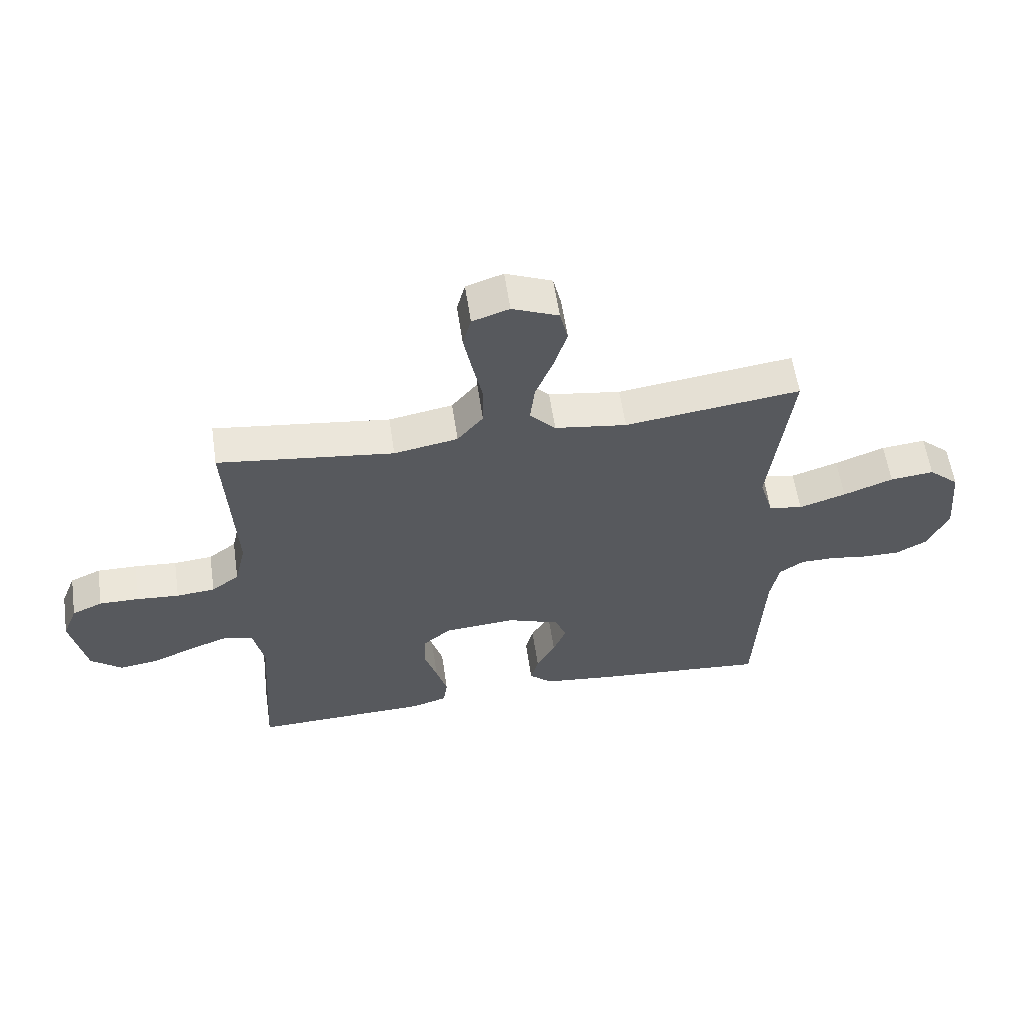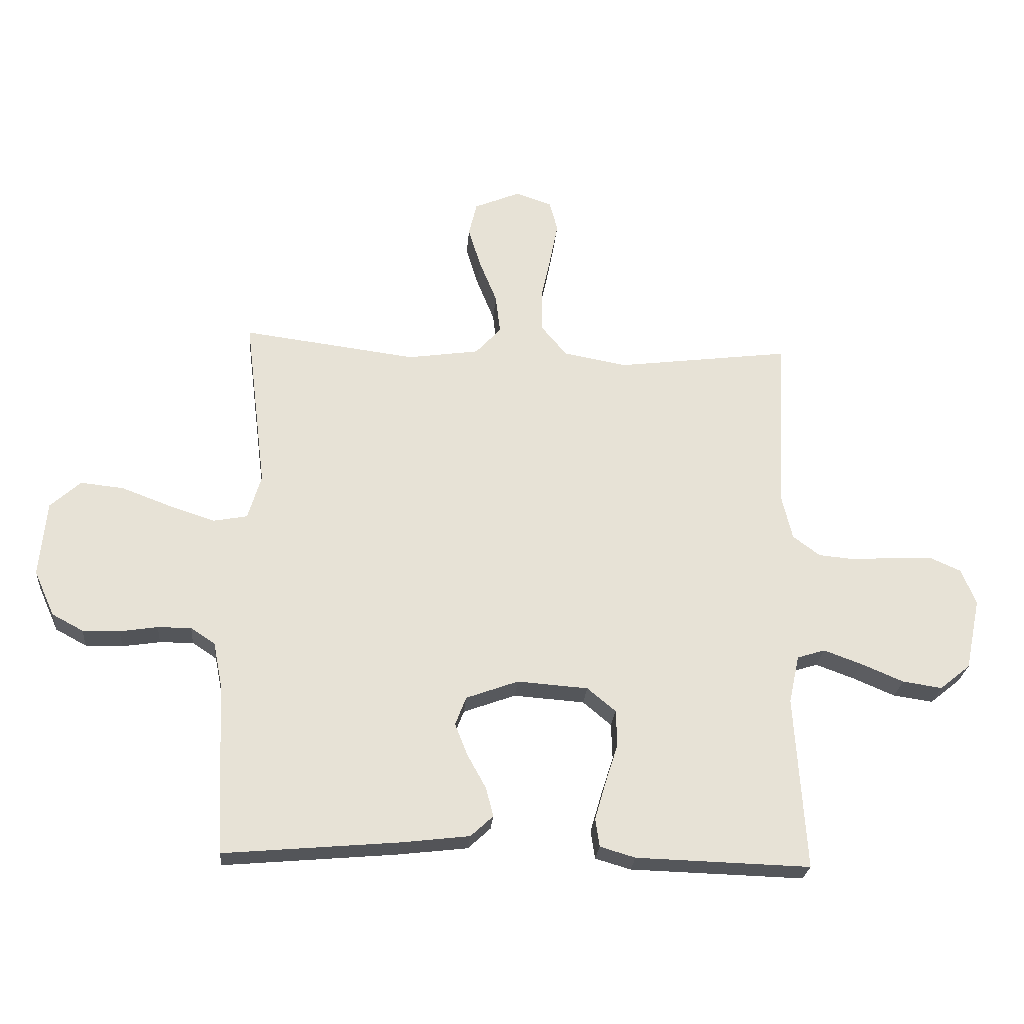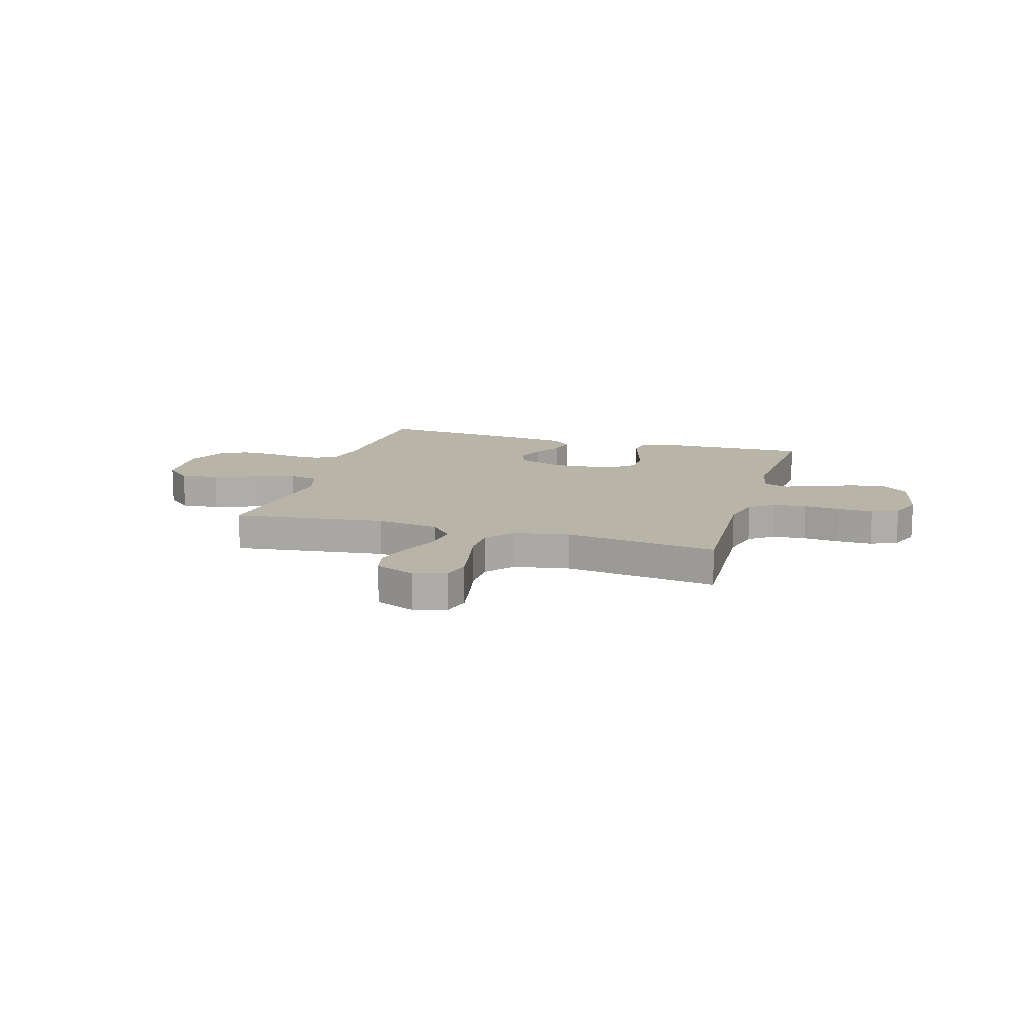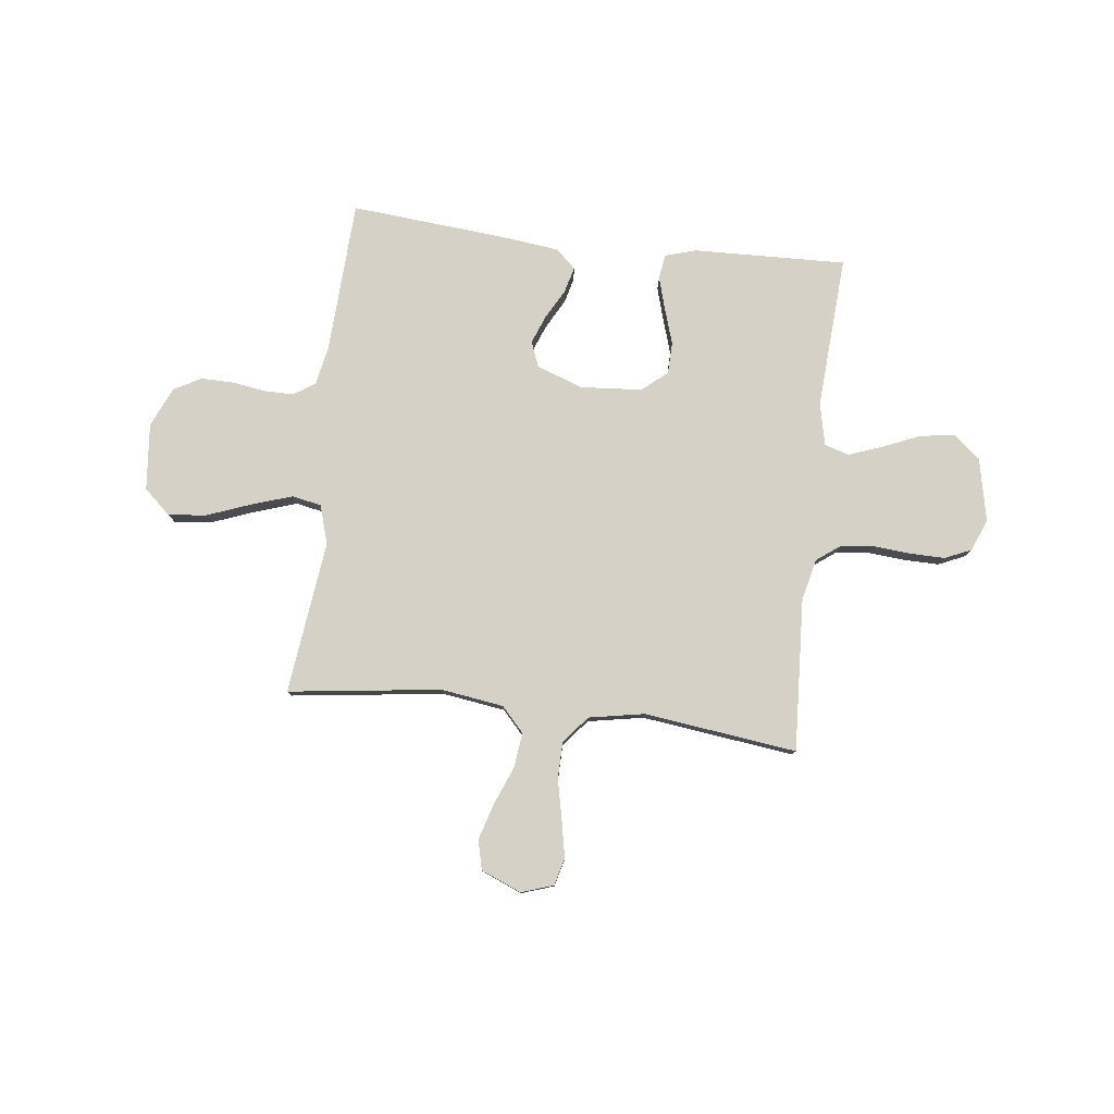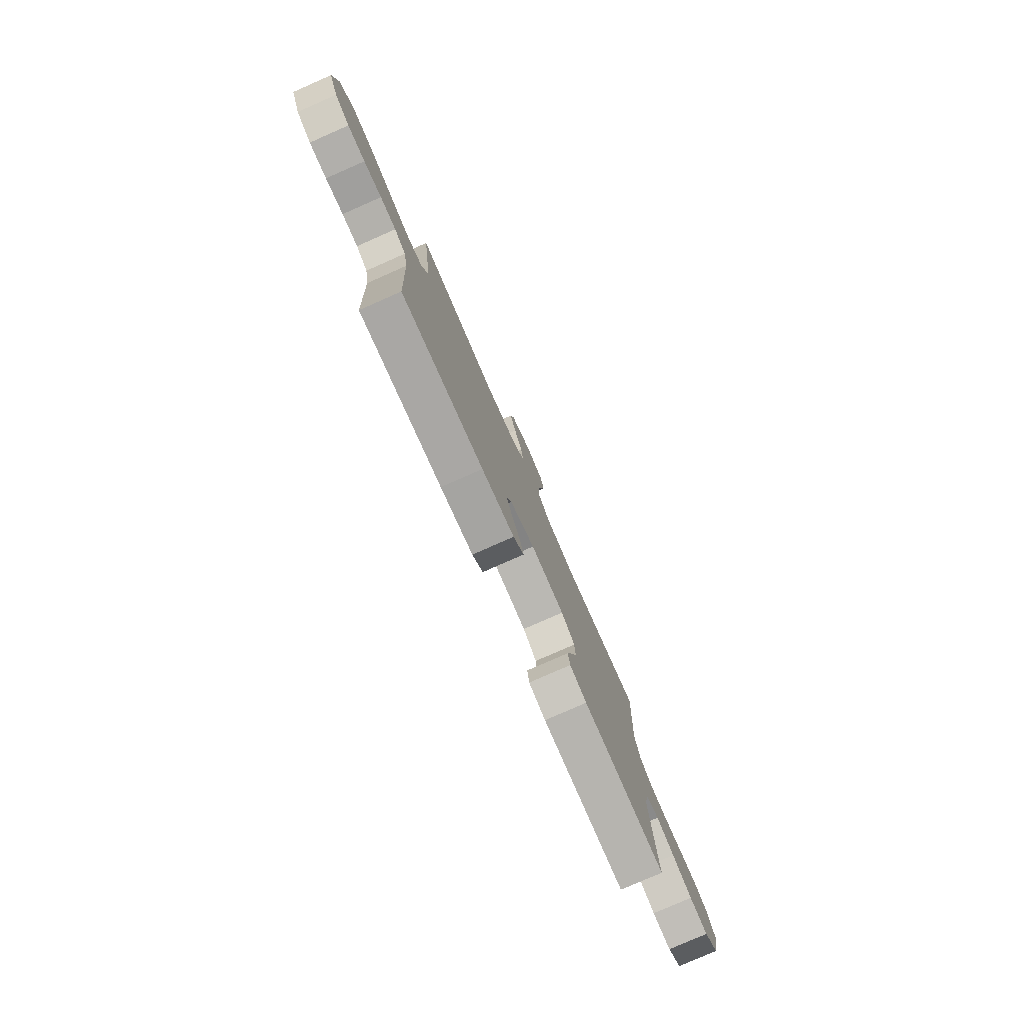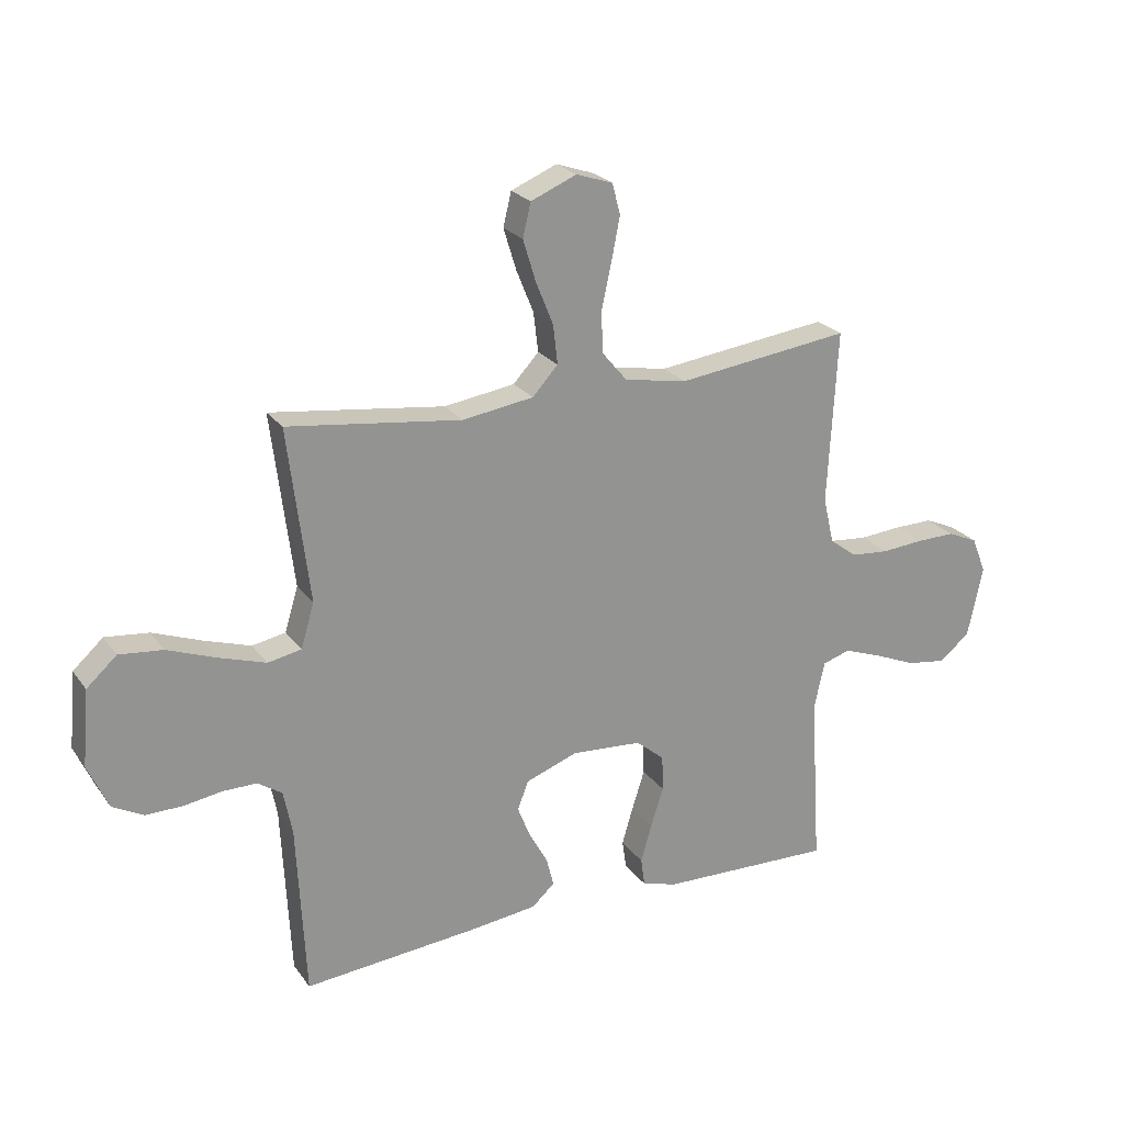
<metadata>
{"format":"obj","ext":"obj","renderer":"f3d","projection":"perspective","resolution":1024,"background":"white","views":[{"elev":58.4,"azim":171.6,"up":"+Z"},{"elev":-25.3,"azim":-4.6,"up":"+Z"},{"elev":13.3,"azim":16.7,"up":"+Y"},{"elev":79.5,"azim":6.7,"up":"+Y"},{"elev":-79.1,"azim":-66.3,"up":"+Z"},{"elev":23.5,"azim":-26.8,"up":"+Z"}]}
</metadata>
<code>
v -0.5 0.07 -0.5
v -0.515 0.07 -0.2
v -0.53 0.07 -0.124
v -0.572 0.07 -0.096
v -0.63 0.07 -0.096
v -0.695 0.07 -0.106
v -0.759 0.07 -0.107
v -0.813 0.07 -0.078
v -0.848 0.07 0
v -0.836 0.07 0.131
v -0.784 0.07 0.178
v -0.709 0.07 0.17
v -0.624 0.07 0.138
v -0.544 0.07 0.112
v -0.486 0.07 0.123
v -0.463 0.07 0.2
v -0.5 0.07 0.5
v -0.2 0.07 0.461
v -0.077 0.07 0.479
v -0.033 0.07 0.527
v -0.041 0.07 0.595
v -0.071 0.07 0.669
v -0.093 0.07 0.741
v -0.079 0.07 0.799
v 0 0.07 0.832
v 0.063 0.07 0.811
v 0.077 0.07 0.758
v 0.063 0.07 0.686
v 0.046 0.07 0.607
v 0.047 0.07 0.535
v 0.091 0.07 0.482
v 0.2 0.07 0.462
v 0.5 0.07 0.5
v 0.484 0.07 0.2
v 0.503 0.07 0.119
v 0.55 0.07 0.084
v 0.616 0.07 0.078
v 0.688 0.07 0.084
v 0.756 0.07 0.085
v 0.808 0.07 0.062
v 0.833 0.07 0
v 0.807 0.07 -0.124
v 0.754 0.07 -0.167
v 0.686 0.07 -0.157
v 0.613 0.07 -0.126
v 0.547 0.07 -0.102
v 0.499 0.07 -0.117
v 0.481 0.07 -0.2
v 0.5 0.07 -0.5
v 0.2 0.07 -0.491
v 0.139 0.07 -0.473
v 0.132 0.07 -0.424
v 0.151 0.07 -0.359
v 0.173 0.07 -0.29
v 0.171 0.07 -0.228
v 0.122 0.07 -0.187
v 0 0.07 -0.178
v -0.09 0.07 -0.211
v -0.109 0.07 -0.26
v -0.087 0.07 -0.316
v -0.055 0.07 -0.374
v -0.042 0.07 -0.424
v -0.081 0.07 -0.46
v -0.2 0.07 -0.474
v -0.5 0 -0.5
v -0.515 0 -0.2
v -0.53 0 -0.124
v -0.572 0 -0.096
v -0.63 0 -0.096
v -0.695 0 -0.106
v -0.759 0 -0.107
v -0.813 0 -0.078
v -0.848 0 0
v -0.836 0 0.131
v -0.784 0 0.178
v -0.709 0 0.17
v -0.624 0 0.138
v -0.544 0 0.112
v -0.486 0 0.123
v -0.463 0 0.2
v -0.5 0 0.5
v -0.2 0 0.461
v -0.077 0 0.479
v -0.033 0 0.527
v -0.041 0 0.595
v -0.071 0 0.669
v -0.093 0 0.741
v -0.079 0 0.799
v 0 0 0.832
v 0.063 0 0.811
v 0.077 0 0.758
v 0.063 0 0.686
v 0.046 0 0.607
v 0.047 0 0.535
v 0.091 0 0.482
v 0.2 0 0.462
v 0.5 0 0.5
v 0.484 0 0.2
v 0.503 0 0.119
v 0.55 0 0.084
v 0.616 0 0.078
v 0.688 0 0.084
v 0.756 0 0.085
v 0.808 0 0.062
v 0.833 0 0
v 0.807 0 -0.124
v 0.754 0 -0.167
v 0.686 0 -0.157
v 0.613 0 -0.126
v 0.547 0 -0.102
v 0.499 0 -0.117
v 0.481 0 -0.2
v 0.5 0 -0.5
v 0.2 0 -0.491
v 0.139 0 -0.473
v 0.132 0 -0.424
v 0.151 0 -0.359
v 0.173 0 -0.29
v 0.171 0 -0.228
v 0.122 0 -0.187
v 0 0 -0.178
v -0.09 0 -0.211
v -0.109 0 -0.26
v -0.087 0 -0.316
v -0.055 0 -0.374
v -0.042 0 -0.424
v -0.081 0 -0.46
v -0.2 0 -0.474
f 63 64 1 2
f 60 61 62 63
f 59 60 63 2
f 58 59 2 3
f 57 58 3 4
f 56 57 4
f 51 52 53 54
f 49 50 51 54
f 48 49 54 55
f 47 48 55 56
f 42 43 44 45
f 42 45 46
f 41 42 46
f 37 38 39 40
f 37 40 41 46
f 32 33 34
f 31 32 34 35
f 26 27 28 29
f 24 25 26 29
f 24 29 30
f 21 22 23 24
f 21 24 30
f 20 21 30 31
f 16 17 18
f 15 16 18 19
f 10 11 12 13
f 10 13 14
f 9 10 14
f 8 9 14 15
f 5 6 7 8
f 4 5 8 15
f 36 37 46 47
f 35 36 47 56
f 19 20 31 35
f 19 35 56
f 4 15 19 56
f 66 65 128 127
f 127 126 125 124
f 66 127 124 123
f 67 66 123 122
f 68 67 122 121
f 68 121 120
f 118 117 116 115
f 118 115 114 113
f 119 118 113 112
f 120 119 112 111
f 109 108 107 106
f 110 109 106
f 110 106 105
f 104 103 102 101
f 110 105 104 101
f 98 97 96
f 99 98 96 95
f 93 92 91 90
f 93 90 89 88
f 94 93 88
f 88 87 86 85
f 94 88 85
f 95 94 85 84
f 82 81 80
f 83 82 80 79
f 77 76 75 74
f 78 77 74
f 78 74 73
f 79 78 73 72
f 72 71 70 69
f 79 72 69 68
f 111 110 101 100
f 120 111 100 99
f 99 95 84 83
f 120 99 83
f 120 83 79 68
f 1 65 66 2
f 2 66 67 3
f 3 67 68 4
f 4 68 69 5
f 5 69 70 6
f 6 70 71 7
f 7 71 72 8
f 8 72 73 9
f 9 73 74 10
f 10 74 75 11
f 11 75 76 12
f 12 76 77 13
f 13 77 78 14
f 14 78 79 15
f 15 79 80 16
f 16 80 81 17
f 17 81 82 18
f 18 82 83 19
f 19 83 84 20
f 20 84 85 21
f 21 85 86 22
f 22 86 87 23
f 23 87 88 24
f 24 88 89 25
f 25 89 90 26
f 26 90 91 27
f 27 91 92 28
f 28 92 93 29
f 29 93 94 30
f 30 94 95 31
f 31 95 96 32
f 32 96 97 33
f 33 97 98 34
f 34 98 99 35
f 35 99 100 36
f 36 100 101 37
f 37 101 102 38
f 38 102 103 39
f 39 103 104 40
f 40 104 105 41
f 41 105 106 42
f 42 106 107 43
f 43 107 108 44
f 44 108 109 45
f 45 109 110 46
f 46 110 111 47
f 47 111 112 48
f 48 112 113 49
f 49 113 114 50
f 50 114 115 51
f 51 115 116 52
f 52 116 117 53
f 53 117 118 54
f 54 118 119 55
f 55 119 120 56
f 56 120 121 57
f 57 121 122 58
f 58 122 123 59
f 59 123 124 60
f 60 124 125 61
f 61 125 126 62
f 62 126 127 63
f 63 127 128 64
f 64 128 65 1

</code>
